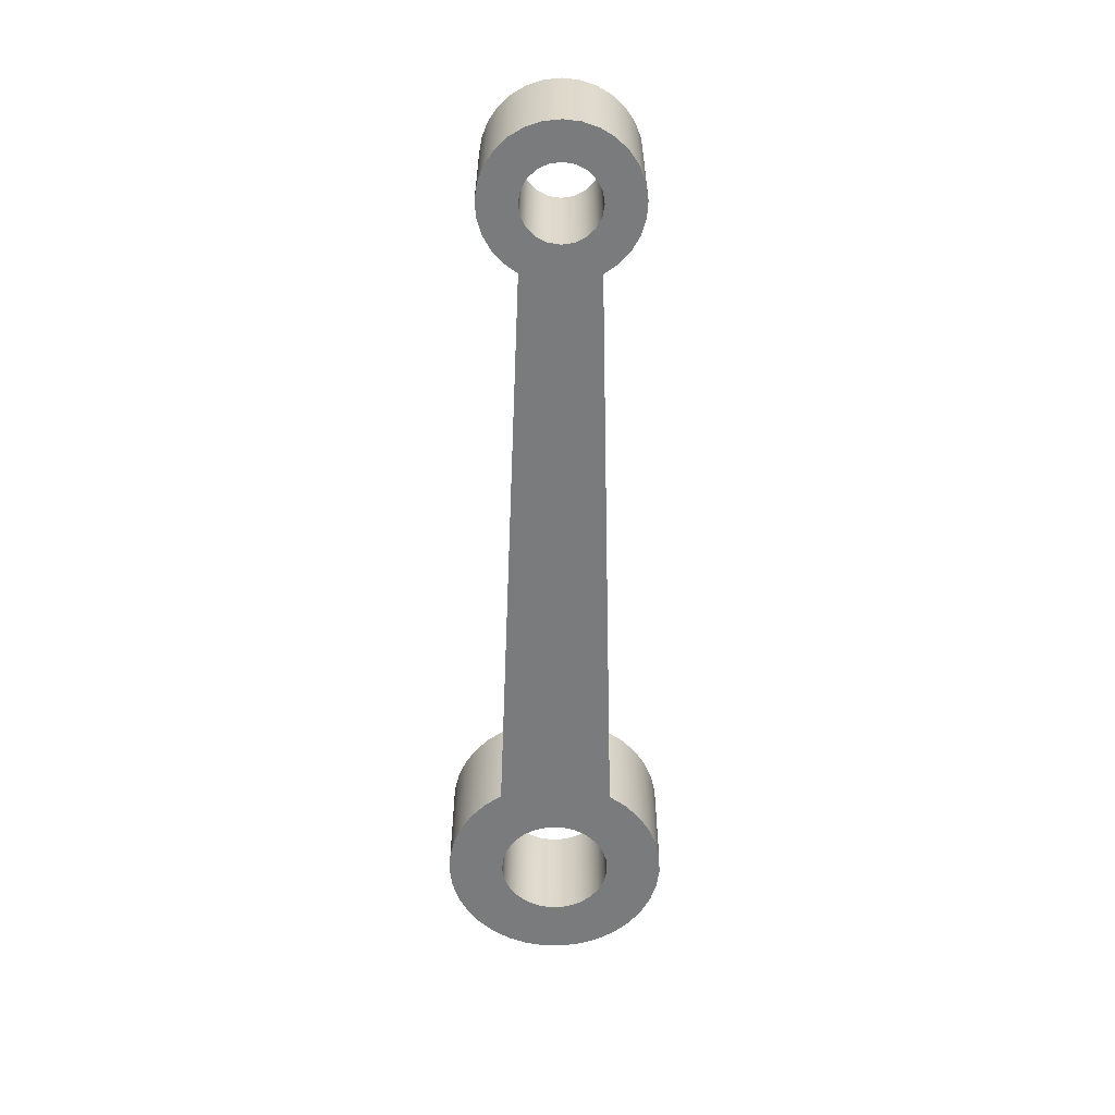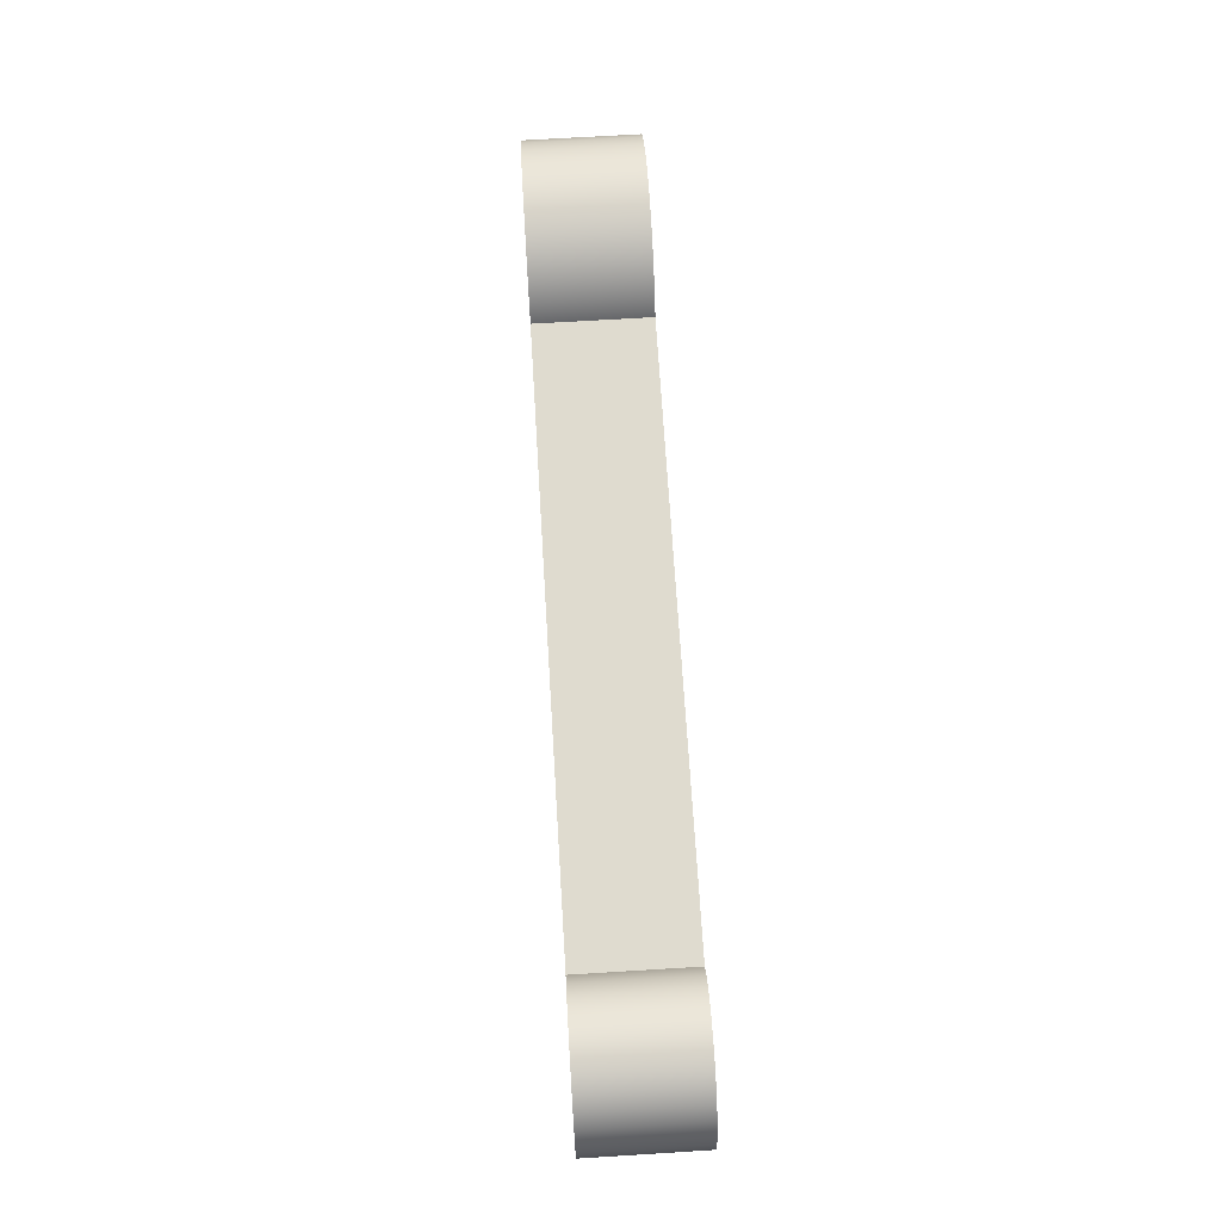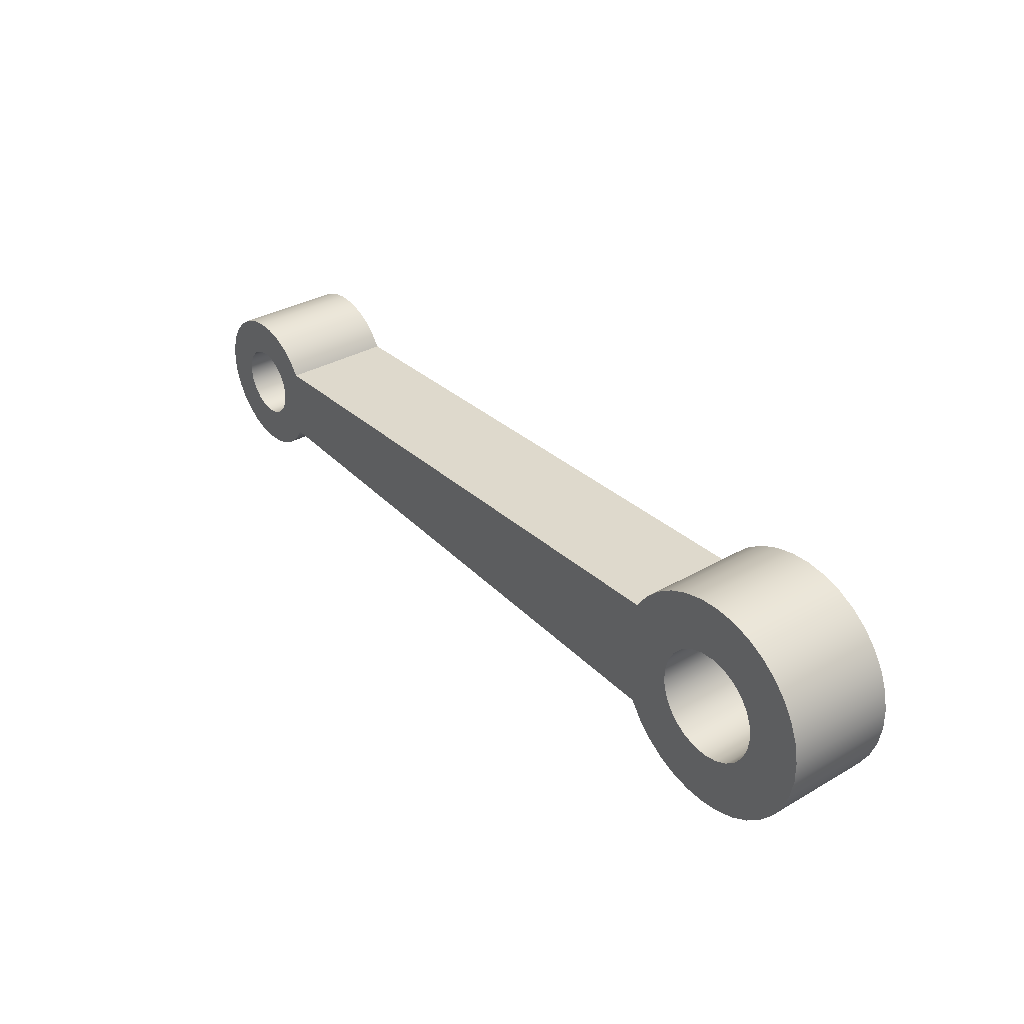
<metadata>
{"format":"obj","ext":"obj","renderer":"f3d","projection":"perspective","resolution":1024,"background":"white","views":[{"elev":-58.3,"azim":89.5,"up":"+Y"},{"elev":68.5,"azim":86.5,"up":"+Z"},{"elev":33.9,"azim":-128.1,"up":"+Z"}]}
</metadata>
<code>
v 2.894 0 0.1587
v 2.935 0 0.2145
v 2.987 0 0.2601
v 3.047 0 0.2933
v 3.114 0 0.3127
v 3.182 0 0.3172
v 3.251 0 0.3067
v 3.315 0 0.2816
v 3.373 0 0.2432
v 3.421 0 0.1933
v 3.456 0 0.1342
v 3.479 0 0.06872
v 3.486 0 0
v 3.479 0 -0.06872
v 3.456 0 -0.1342
v 3.421 0 -0.1933
v 3.373 0 -0.2432
v 3.315 0 -0.2816
v 3.251 0 -0.3067
v 3.182 0 -0.3172
v 3.114 0 -0.3127
v 3.047 0 -0.2933
v 2.987 0 -0.2601
v 2.935 0 -0.2145
v 2.894 0 -0.1587
v 2.894 0.4762 -0.1587
v 2.935 0.4762 -0.2145
v 2.987 0.4762 -0.2601
v 3.047 0.4762 -0.2933
v 3.114 0.4762 -0.3127
v 3.182 0.4762 -0.3172
v 3.251 0.4762 -0.3067
v 3.315 0.4762 -0.2816
v 3.373 0.4762 -0.2432
v 3.421 0.4762 -0.1933
v 3.456 0.4762 -0.1342
v 3.479 0.4762 -0.06872
v 3.486 0.4762 0
v 3.479 0.4762 0.06872
v 3.456 0.4762 0.1342
v 3.421 0.4762 0.1933
v 3.373 0.4762 0.2432
v 3.315 0.4762 0.2816
v 3.251 0.4762 0.3067
v 3.182 0.4762 0.3172
v 3.114 0.4762 0.3127
v 3.047 0.4762 0.2933
v 2.987 0.4762 0.2601
v 2.935 0.4762 0.2145
v 2.894 0.4762 0.1587
v 3.01 0.4762 1.944e-17
v 3.018 0.4762 0.04906
v 3.04 0.4762 0.09331
v 3.075 0.4762 0.1284
v 3.12 0.4762 0.151
v 3.169 0.4762 0.1587
v 3.218 0.4762 0.151
v 3.262 0.4762 0.1284
v 3.297 0.4762 0.09331
v 3.32 0.4762 0.04906
v 3.327 0.4762 0
v 3.32 0.4762 -0.04906
v 3.297 0.4762 -0.09331
v 3.262 0.4762 -0.1284
v 3.218 0.4762 -0.151
v 3.169 0.4762 -0.1587
v 3.12 0.4762 -0.151
v 3.075 0.4762 -0.1284
v 3.04 0.4762 -0.09331
v 3.018 0.4762 -0.04906
v 3.01 0 1.944e-17
v 3.018 0 -0.04906
v 3.04 0 -0.09331
v 3.075 0 -0.1284
v 3.12 0 -0.151
v 3.169 0 -0.1587
v 3.218 0 -0.151
v 3.262 0 -0.1284
v 3.297 0 -0.09331
v 3.32 0 -0.04906
v 3.327 0 0
v 3.32 0 0.04906
v 3.297 0 0.09331
v 3.262 0 0.1284
v 3.218 0 0.151
v 3.169 0 0.1587
v 3.12 0 0.151
v 3.075 0 0.1284
v 3.04 0 0.09331
v 3.018 0 0.04906
v 3.01 0.4762 1.944e-17
v 3.01 0 1.944e-17
v 0.4113 0 0.24
v 2.894 0 0.1587
v 2.894 0.4762 0.1587
v 0.4113 0.4762 0.24
v 2.894 0 -0.1587
v 0.4113 0 -0.24
v 0.4113 0.4762 -0.24
v 2.894 0.4762 -0.1587
v -0.2381 0 2.916e-17
v -0.2306 0 0.05922
v -0.2087 0 0.1147
v -0.1736 0 0.163
v -0.1276 0 0.2011
v -0.07358 0 0.2265
v -0.01495 0 0.2377
v 0.04462 0 0.2339
v 0.1014 0 0.2155
v 0.1518 0 0.1835
v 0.1926 0 0.14
v 0.2214 0 0.08766
v 0.2362 0 0.02984
v 0.2362 0 -0.02984
v 0.2214 0 -0.08766
v 0.1926 0 -0.14
v 0.1518 0 -0.1835
v 0.1014 0 -0.2155
v 0.04462 0 -0.2339
v -0.01495 0 -0.2377
v -0.07358 0 -0.2265
v -0.1276 0 -0.2011
v -0.1736 0 -0.163
v -0.2087 0 -0.1147
v -0.2306 0 -0.05922
v 3.01 0 1.944e-17
v 3.018 0 0.04906
v 3.04 0 0.09331
v 3.075 0 0.1284
v 3.12 0 0.151
v 3.169 0 0.1587
v 3.218 0 0.151
v 3.262 0 0.1284
v 3.297 0 0.09331
v 3.32 0 0.04906
v 3.327 0 0
v 3.32 0 -0.04906
v 3.297 0 -0.09331
v 3.262 0 -0.1284
v 3.218 0 -0.151
v 3.169 0 -0.1587
v 3.12 0 -0.151
v 3.075 0 -0.1284
v 3.04 0 -0.09331
v 3.018 0 -0.04906
v 2.894 0 -0.1587
v 2.935 0 -0.2145
v 2.987 0 -0.2601
v 3.047 0 -0.2933
v 3.114 0 -0.3127
v 3.182 0 -0.3172
v 3.251 0 -0.3067
v 3.315 0 -0.2816
v 3.373 0 -0.2432
v 3.421 0 -0.1933
v 3.456 0 -0.1342
v 3.479 0 -0.06872
v 3.486 0 0
v 3.479 0 0.06872
v 3.456 0 0.1342
v 3.421 0 0.1933
v 3.373 0 0.2432
v 3.315 0 0.2816
v 3.251 0 0.3067
v 3.182 0 0.3172
v 3.114 0 0.3127
v 3.047 0 0.2933
v 2.987 0 0.2601
v 2.935 0 0.2145
v 2.894 0 0.1587
v 0.4113 0 0.24
v 0.3616 0 0.3099
v 0.3002 0 0.3697
v 0.2291 0 0.4175
v 0.1506 0 0.4518
v 0.06712 0 0.4715
v -0.01848 0 0.4759
v -0.1035 0 0.4649
v -0.1851 0 0.4388
v -0.2608 0 0.3985
v -0.328 0 0.3453
v -0.3846 0 0.2809
v -0.4287 0 0.2074
v -0.459 0 0.1272
v -0.4743 0 0.04286
v -0.4743 0 -0.04286
v -0.459 0 -0.1272
v -0.4287 0 -0.2074
v -0.3846 0 -0.2809
v -0.328 0 -0.3453
v -0.2608 0 -0.3985
v -0.1851 0 -0.4388
v -0.1035 0 -0.4649
v -0.01848 0 -0.4759
v 0.06712 0 -0.4715
v 0.1506 0 -0.4518
v 0.2291 0 -0.4175
v 0.3002 0 -0.3697
v 0.3616 0 -0.3099
v 0.4113 0 -0.24
v -0.2381 0.4762 2.916e-17
v -0.2306 0.4762 -0.05922
v -0.2087 0.4762 -0.1147
v -0.1736 0.4762 -0.163
v -0.1276 0.4762 -0.2011
v -0.07358 0.4762 -0.2265
v -0.01495 0.4762 -0.2377
v 0.04462 0.4762 -0.2339
v 0.1014 0.4762 -0.2155
v 0.1518 0.4762 -0.1835
v 0.1926 0.4762 -0.14
v 0.2214 0.4762 -0.08766
v 0.2362 0.4762 -0.02984
v 0.2362 0.4762 0.02984
v 0.2214 0.4762 0.08766
v 0.1926 0.4762 0.14
v 0.1518 0.4762 0.1835
v 0.1014 0.4762 0.2155
v 0.04462 0.4762 0.2339
v -0.01495 0.4762 0.2377
v -0.07358 0.4762 0.2265
v -0.1276 0.4762 0.2011
v -0.1736 0.4762 0.163
v -0.2087 0.4762 0.1147
v -0.2306 0.4762 0.05922
v 3.01 0.4762 1.944e-17
v 3.018 0.4762 -0.04906
v 3.04 0.4762 -0.09331
v 3.075 0.4762 -0.1284
v 3.12 0.4762 -0.151
v 3.169 0.4762 -0.1587
v 3.218 0.4762 -0.151
v 3.262 0.4762 -0.1284
v 3.297 0.4762 -0.09331
v 3.32 0.4762 -0.04906
v 3.327 0.4762 0
v 3.32 0.4762 0.04906
v 3.297 0.4762 0.09331
v 3.262 0.4762 0.1284
v 3.218 0.4762 0.151
v 3.169 0.4762 0.1587
v 3.12 0.4762 0.151
v 3.075 0.4762 0.1284
v 3.04 0.4762 0.09331
v 3.018 0.4762 0.04906
v 2.894 0.4762 0.1587
v 2.935 0.4762 0.2145
v 2.987 0.4762 0.2601
v 3.047 0.4762 0.2933
v 3.114 0.4762 0.3127
v 3.182 0.4762 0.3172
v 3.251 0.4762 0.3067
v 3.315 0.4762 0.2816
v 3.373 0.4762 0.2432
v 3.421 0.4762 0.1933
v 3.456 0.4762 0.1342
v 3.479 0.4762 0.06872
v 3.486 0.4762 0
v 3.479 0.4762 -0.06872
v 3.456 0.4762 -0.1342
v 3.421 0.4762 -0.1933
v 3.373 0.4762 -0.2432
v 3.315 0.4762 -0.2816
v 3.251 0.4762 -0.3067
v 3.182 0.4762 -0.3172
v 3.114 0.4762 -0.3127
v 3.047 0.4762 -0.2933
v 2.987 0.4762 -0.2601
v 2.935 0.4762 -0.2145
v 2.894 0.4762 -0.1587
v 0.4113 0.4762 -0.24
v 0.3616 0.4762 -0.3099
v 0.3002 0.4762 -0.3697
v 0.2291 0.4762 -0.4175
v 0.1506 0.4762 -0.4518
v 0.06712 0.4762 -0.4715
v -0.01848 0.4762 -0.4759
v -0.1035 0.4762 -0.4649
v -0.1851 0.4762 -0.4388
v -0.2608 0.4762 -0.3985
v -0.328 0.4762 -0.3453
v -0.3846 0.4762 -0.2809
v -0.4287 0.4762 -0.2074
v -0.459 0.4762 -0.1272
v -0.4743 0.4762 -0.04286
v -0.4743 0.4762 0.04286
v -0.459 0.4762 0.1272
v -0.4287 0.4762 0.2074
v -0.3846 0.4762 0.2809
v -0.328 0.4762 0.3453
v -0.2608 0.4762 0.3985
v -0.1851 0.4762 0.4388
v -0.1035 0.4762 0.4649
v -0.01848 0.4762 0.4759
v 0.06712 0.4762 0.4715
v 0.1506 0.4762 0.4518
v 0.2291 0.4762 0.4175
v 0.3002 0.4762 0.3697
v 0.3616 0.4762 0.3099
v 0.4113 0.4762 0.24
v 0.4113 0 -0.24
v 0.3616 0 -0.3099
v 0.3002 0 -0.3697
v 0.2291 0 -0.4175
v 0.1506 0 -0.4518
v 0.06712 0 -0.4715
v -0.01848 0 -0.4759
v -0.1035 0 -0.4649
v -0.1851 0 -0.4388
v -0.2608 0 -0.3985
v -0.328 0 -0.3453
v -0.3846 0 -0.2809
v -0.4287 0 -0.2074
v -0.459 0 -0.1272
v -0.4743 0 -0.04286
v -0.4743 0 0.04286
v -0.459 0 0.1272
v -0.4287 0 0.2074
v -0.3846 0 0.2809
v -0.328 0 0.3453
v -0.2608 0 0.3985
v -0.1851 0 0.4388
v -0.1035 0 0.4649
v -0.01848 0 0.4759
v 0.06712 0 0.4715
v 0.1506 0 0.4518
v 0.2291 0 0.4175
v 0.3002 0 0.3697
v 0.3616 0 0.3099
v 0.4113 0 0.24
v 0.4113 0.4762 0.24
v 0.3616 0.4762 0.3099
v 0.3002 0.4762 0.3697
v 0.2291 0.4762 0.4175
v 0.1506 0.4762 0.4518
v 0.06712 0.4762 0.4715
v -0.01848 0.4762 0.4759
v -0.1035 0.4762 0.4649
v -0.1851 0.4762 0.4388
v -0.2608 0.4762 0.3985
v -0.328 0.4762 0.3453
v -0.3846 0.4762 0.2809
v -0.4287 0.4762 0.2074
v -0.459 0.4762 0.1272
v -0.4743 0.4762 0.04286
v -0.4743 0.4762 -0.04286
v -0.459 0.4762 -0.1272
v -0.4287 0.4762 -0.2074
v -0.3846 0.4762 -0.2809
v -0.328 0.4762 -0.3453
v -0.2608 0.4762 -0.3985
v -0.1851 0.4762 -0.4388
v -0.1035 0.4762 -0.4649
v -0.01848 0.4762 -0.4759
v 0.06712 0.4762 -0.4715
v 0.1506 0.4762 -0.4518
v 0.2291 0.4762 -0.4175
v 0.3002 0.4762 -0.3697
v 0.3616 0.4762 -0.3099
v 0.4113 0.4762 -0.24
v -0.2381 0.4762 2.916e-17
v -0.2306 0.4762 0.05922
v -0.2087 0.4762 0.1147
v -0.1736 0.4762 0.163
v -0.1276 0.4762 0.2011
v -0.07358 0.4762 0.2265
v -0.01495 0.4762 0.2377
v 0.04462 0.4762 0.2339
v 0.1014 0.4762 0.2155
v 0.1518 0.4762 0.1835
v 0.1926 0.4762 0.14
v 0.2214 0.4762 0.08766
v 0.2362 0.4762 0.02984
v 0.2362 0.4762 -0.02984
v 0.2214 0.4762 -0.08766
v 0.1926 0.4762 -0.14
v 0.1518 0.4762 -0.1835
v 0.1014 0.4762 -0.2155
v 0.04462 0.4762 -0.2339
v -0.01495 0.4762 -0.2377
v -0.07358 0.4762 -0.2265
v -0.1276 0.4762 -0.2011
v -0.1736 0.4762 -0.163
v -0.2087 0.4762 -0.1147
v -0.2306 0.4762 -0.05922
v -0.2381 0 2.916e-17
v -0.2306 0 -0.05922
v -0.2087 0 -0.1147
v -0.1736 0 -0.163
v -0.1276 0 -0.2011
v -0.07358 0 -0.2265
v -0.01495 0 -0.2377
v 0.04462 0 -0.2339
v 0.1014 0 -0.2155
v 0.1518 0 -0.1835
v 0.1926 0 -0.14
v 0.2214 0 -0.08766
v 0.2362 0 -0.02984
v 0.2362 0 0.02984
v 0.2214 0 0.08766
v 0.1926 0 0.14
v 0.1518 0 0.1835
v 0.1014 0 0.2155
v 0.04462 0 0.2339
v -0.01495 0 0.2377
v -0.07358 0 0.2265
v -0.1276 0 0.2011
v -0.1736 0 0.163
v -0.2087 0 0.1147
v -0.2306 0 0.05922
v -0.2381 0.4762 2.916e-17
v -0.2381 0 2.916e-17
f 50 1 49
f 49 1 2
f 49 2 48
f 48 2 3
f 48 3 47
f 47 3 4
f 47 4 46
f 46 4 5
f 46 5 45
f 45 5 6
f 45 6 44
f 44 6 7
f 44 7 43
f 43 7 8
f 43 8 42
f 42 8 9
f 42 9 41
f 41 9 10
f 41 10 40
f 40 10 11
f 40 11 39
f 39 11 12
f 39 12 38
f 38 12 13
f 38 13 37
f 37 13 14
f 37 14 36
f 36 14 15
f 36 15 35
f 35 15 16
f 35 16 34
f 34 16 17
f 34 17 33
f 33 17 18
f 33 18 32
f 32 18 19
f 32 19 31
f 31 19 20
f 31 20 30
f 30 20 21
f 30 21 29
f 29 21 22
f 29 22 28
f 28 22 23
f 28 23 27
f 27 23 24
f 27 24 26
f 26 24 25
f 52 90 51
f 51 90 92
f 91 71 70
f 70 71 72
f 70 72 69
f 69 72 73
f 69 73 68
f 68 73 74
f 68 74 67
f 67 74 75
f 67 75 66
f 66 75 76
f 66 76 65
f 65 76 77
f 65 77 64
f 64 77 78
f 64 78 63
f 63 78 79
f 63 79 62
f 62 79 80
f 62 80 61
f 61 80 81
f 61 81 60
f 60 81 82
f 60 82 59
f 59 82 83
f 59 83 58
f 58 83 84
f 58 84 57
f 57 84 85
f 57 85 56
f 56 85 86
f 56 86 55
f 55 86 87
f 55 87 54
f 54 87 88
f 54 88 53
f 53 88 89
f 53 89 52
f 52 89 90
f 93 94 96
f 96 94 95
f 97 98 100
f 100 98 99
f 102 185 101
f 101 185 186
f 101 186 125
f 125 186 187
f 125 187 124
f 124 187 123
f 123 187 188
f 123 188 122
f 122 188 189
f 122 189 121
f 121 189 190
f 121 190 120
f 120 190 191
f 120 191 197
f 197 191 192
f 197 192 196
f 196 192 193
f 196 193 195
f 195 193 194
f 185 102 184
f 184 102 103
f 184 103 104
f 184 104 183
f 183 104 105
f 183 105 182
f 182 105 106
f 182 106 181
f 181 106 107
f 181 107 180
f 180 107 174
f 180 174 179
f 179 174 175
f 179 175 178
f 178 175 176
f 178 176 177
f 174 107 173
f 173 107 108
f 173 108 172
f 172 108 109
f 172 109 171
f 171 109 110
f 171 110 111
f 111 112 171
f 171 112 113
f 171 113 170
f 170 113 200
f 170 200 146
f 113 114 200
f 200 114 115
f 200 115 116
f 116 117 200
f 200 117 118
f 200 118 199
f 199 118 119
f 199 119 198
f 198 119 120
f 198 120 197
f 127 170 126
f 126 170 146
f 126 146 145
f 145 146 144
f 144 146 143
f 143 146 142
f 142 146 147
f 142 147 141
f 141 147 148
f 141 148 153
f 153 148 149
f 153 149 152
f 152 149 150
f 152 150 151
f 127 128 170
f 170 128 129
f 170 129 130
f 170 130 169
f 169 130 131
f 169 131 168
f 168 131 163
f 168 163 167
f 167 163 164
f 167 164 166
f 166 164 165
f 163 131 162
f 162 131 132
f 162 132 161
f 161 132 133
f 161 133 160
f 160 133 134
f 160 134 159
f 159 134 135
f 159 135 158
f 158 135 136
f 158 136 137
f 158 137 157
f 157 137 138
f 157 138 156
f 156 138 139
f 156 139 155
f 155 139 140
f 155 140 154
f 154 140 141
f 154 141 153
f 202 285 201
f 201 285 286
f 201 286 225
f 225 286 287
f 225 287 224
f 224 287 223
f 223 287 288
f 223 288 222
f 222 288 289
f 222 289 221
f 221 289 290
f 221 290 220
f 220 290 291
f 220 291 297
f 297 291 292
f 297 292 296
f 296 292 293
f 296 293 295
f 295 293 294
f 285 202 284
f 284 202 203
f 284 203 204
f 284 204 283
f 283 204 205
f 283 205 282
f 282 205 206
f 282 206 281
f 281 206 207
f 281 207 280
f 280 207 274
f 280 274 279
f 279 274 275
f 279 275 278
f 278 275 276
f 278 276 277
f 274 207 273
f 273 207 208
f 273 208 272
f 272 208 209
f 272 209 271
f 271 209 210
f 271 210 211
f 211 212 271
f 271 212 213
f 271 213 214
f 215 300 214
f 214 300 246
f 214 246 271
f 271 246 270
f 270 246 226
f 270 226 227
f 215 216 300
f 300 216 217
f 300 217 218
f 300 218 299
f 299 218 219
f 299 219 298
f 298 219 220
f 298 220 297
f 227 228 270
f 270 228 229
f 270 229 230
f 270 230 269
f 269 230 231
f 269 231 268
f 268 231 263
f 268 263 267
f 267 263 264
f 267 264 266
f 266 264 265
f 263 231 262
f 262 231 232
f 262 232 261
f 261 232 233
f 261 233 260
f 260 233 234
f 260 234 259
f 259 234 235
f 259 235 258
f 258 235 236
f 258 236 237
f 258 237 257
f 257 237 238
f 257 238 256
f 256 238 239
f 256 239 255
f 255 239 240
f 255 240 254
f 254 240 241
f 254 241 253
f 253 241 248
f 253 248 249
f 248 241 247
f 247 241 242
f 247 242 246
f 246 242 243
f 246 243 244
f 244 245 246
f 246 245 226
f 253 249 252
f 252 249 250
f 252 250 251
f 360 301 359
f 359 301 302
f 359 302 358
f 358 302 303
f 358 303 357
f 357 303 304
f 357 304 356
f 356 304 305
f 356 305 355
f 355 305 306
f 355 306 354
f 354 306 307
f 354 307 353
f 353 307 308
f 353 308 352
f 352 308 309
f 352 309 351
f 351 309 310
f 351 310 350
f 350 310 311
f 350 311 349
f 349 311 312
f 349 312 348
f 348 312 313
f 348 313 347
f 347 313 314
f 347 314 346
f 346 314 315
f 346 315 345
f 345 315 316
f 345 316 344
f 344 316 317
f 344 317 343
f 343 317 318
f 343 318 342
f 342 318 319
f 342 319 341
f 341 319 320
f 341 320 340
f 340 320 321
f 340 321 339
f 339 321 322
f 339 322 338
f 338 322 323
f 338 323 337
f 337 323 324
f 337 324 336
f 336 324 325
f 336 325 335
f 335 325 326
f 335 326 334
f 334 326 327
f 334 327 333
f 333 327 328
f 333 328 332
f 332 328 329
f 332 329 331
f 331 329 330
f 362 410 361
f 361 410 412
f 411 386 385
f 385 386 387
f 385 387 384
f 384 387 388
f 384 388 383
f 383 388 389
f 383 389 382
f 382 389 390
f 382 390 381
f 381 390 391
f 381 391 380
f 380 391 392
f 380 392 379
f 379 392 393
f 379 393 378
f 378 393 394
f 378 394 377
f 377 394 395
f 377 395 376
f 376 395 396
f 376 396 375
f 375 396 397
f 375 397 374
f 374 397 398
f 374 398 373
f 373 398 399
f 373 399 372
f 372 399 400
f 372 400 371
f 371 400 401
f 371 401 370
f 370 401 402
f 370 402 369
f 369 402 403
f 369 403 368
f 368 403 404
f 368 404 367
f 367 404 405
f 367 405 366
f 366 405 406
f 366 406 365
f 365 406 407
f 365 407 364
f 364 407 408
f 364 408 363
f 363 408 409
f 363 409 362
f 362 409 410

</code>
